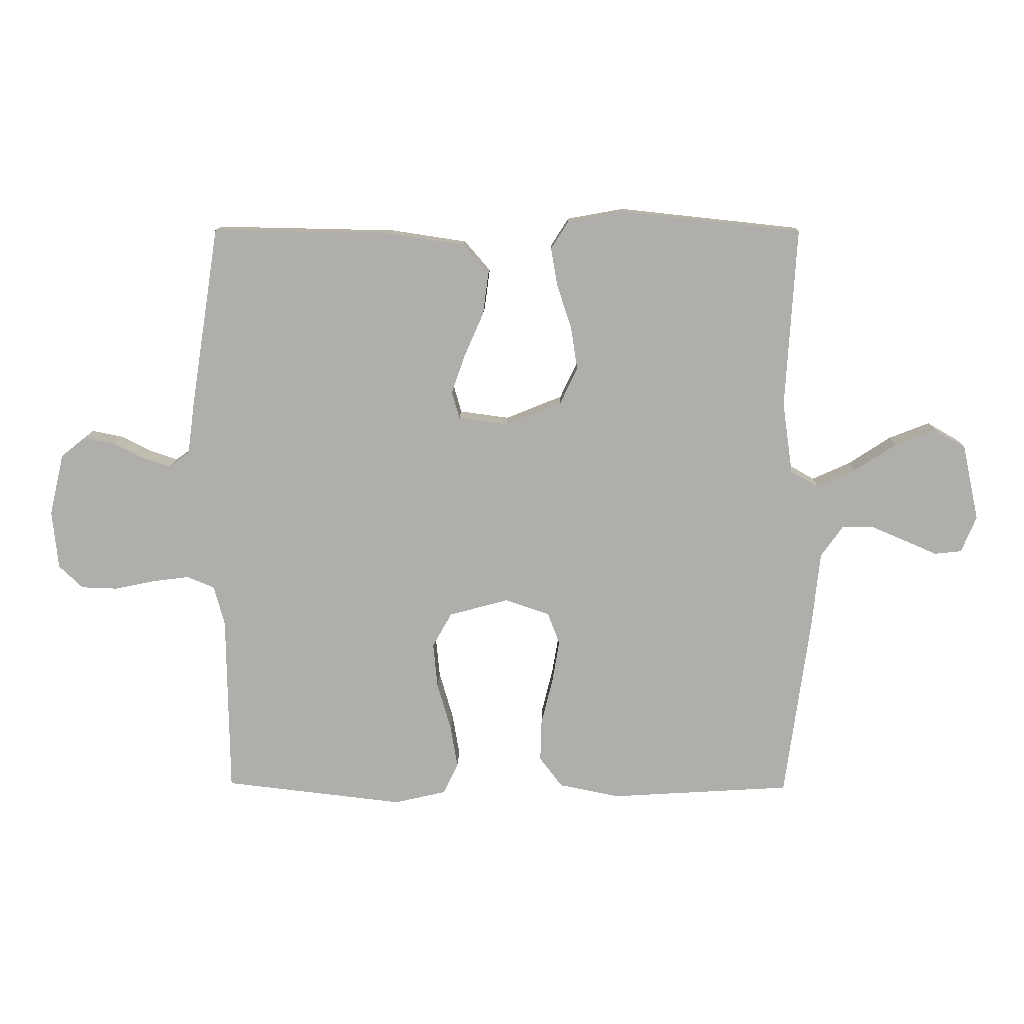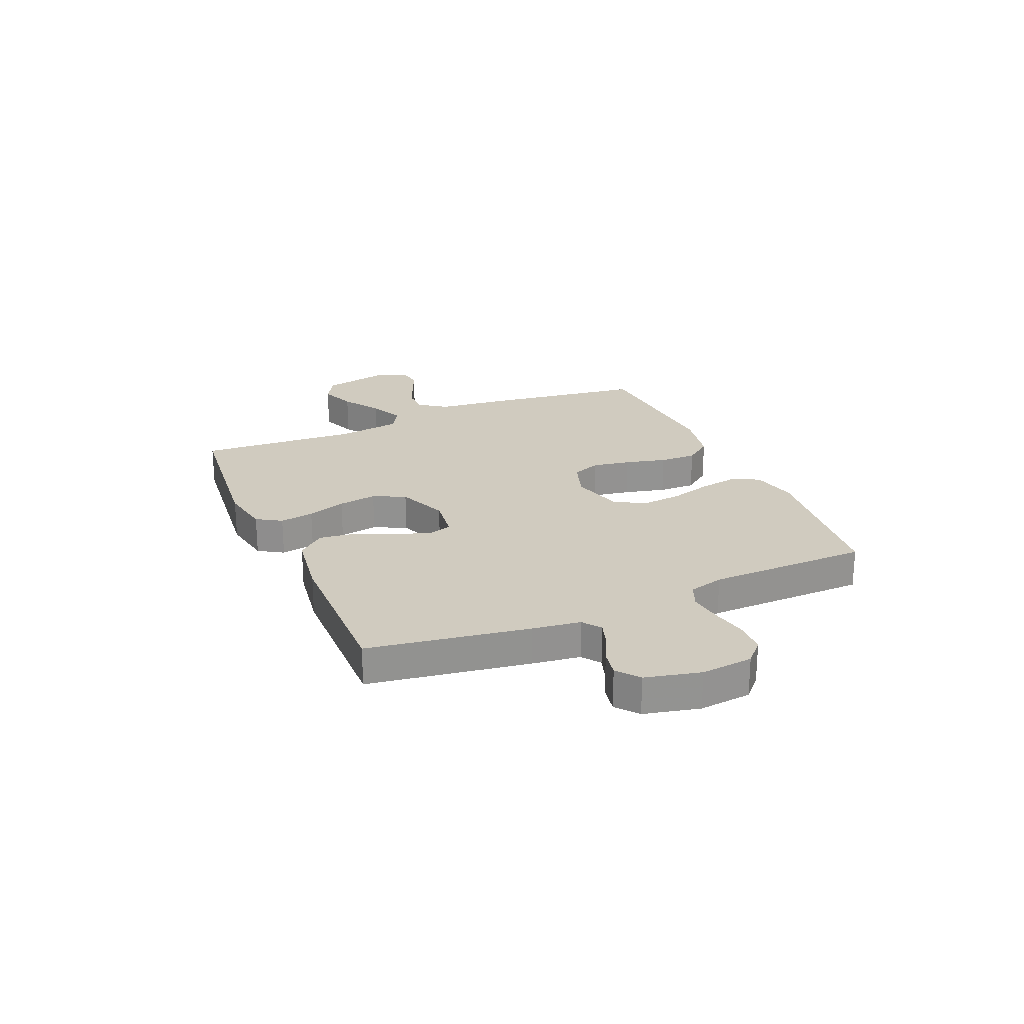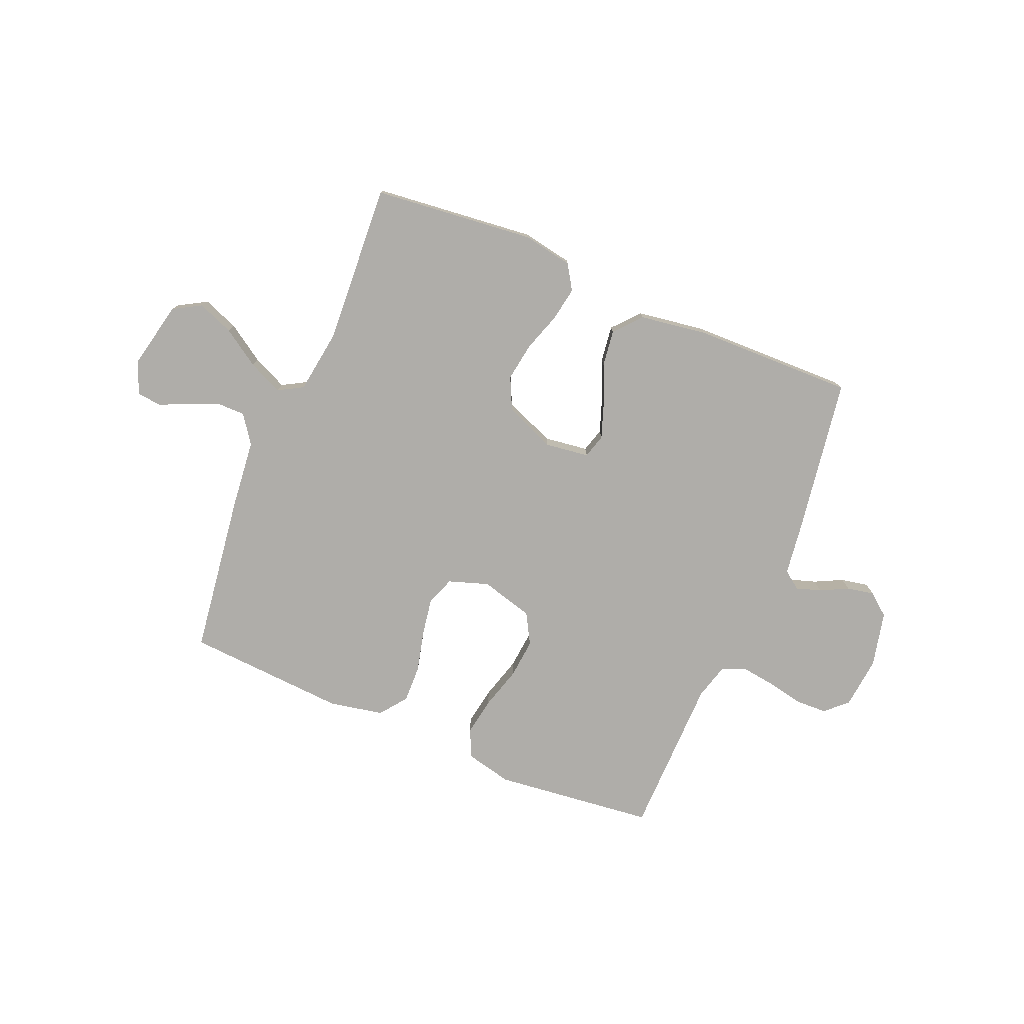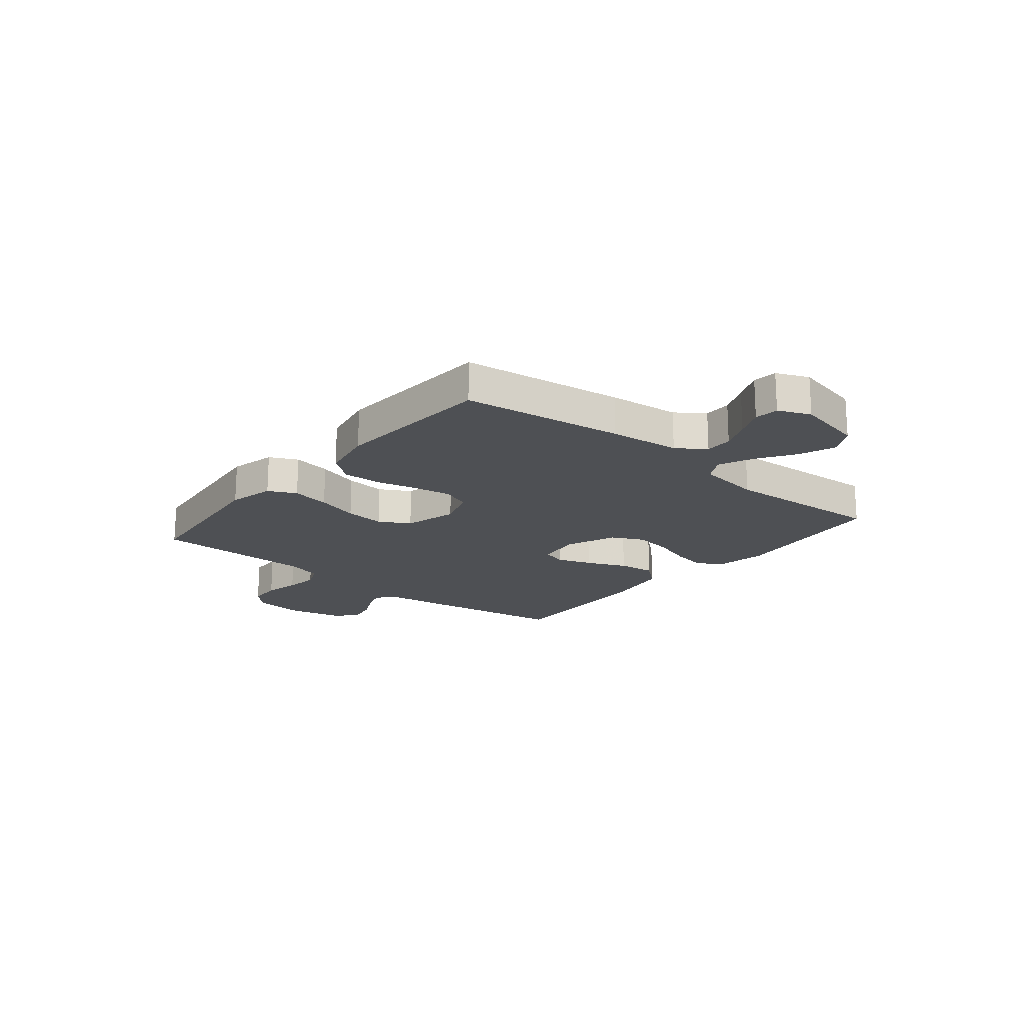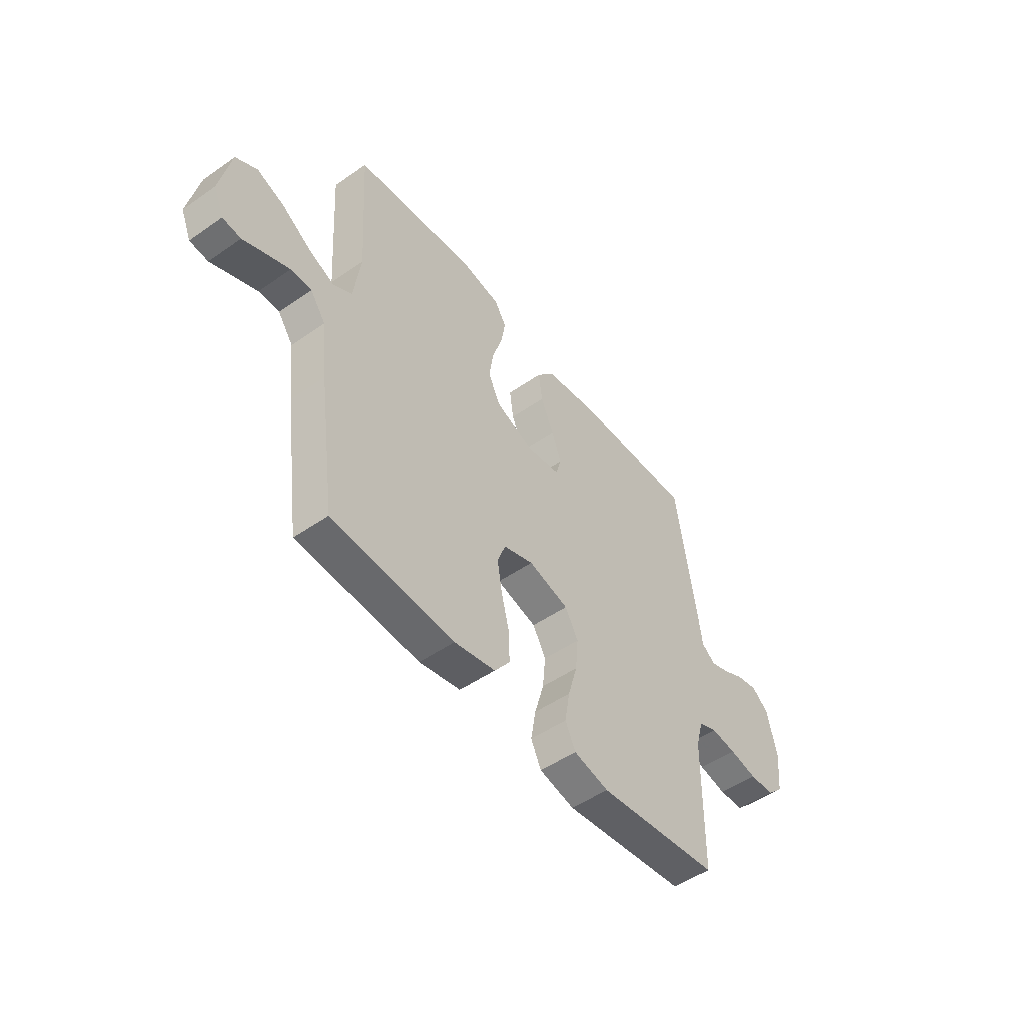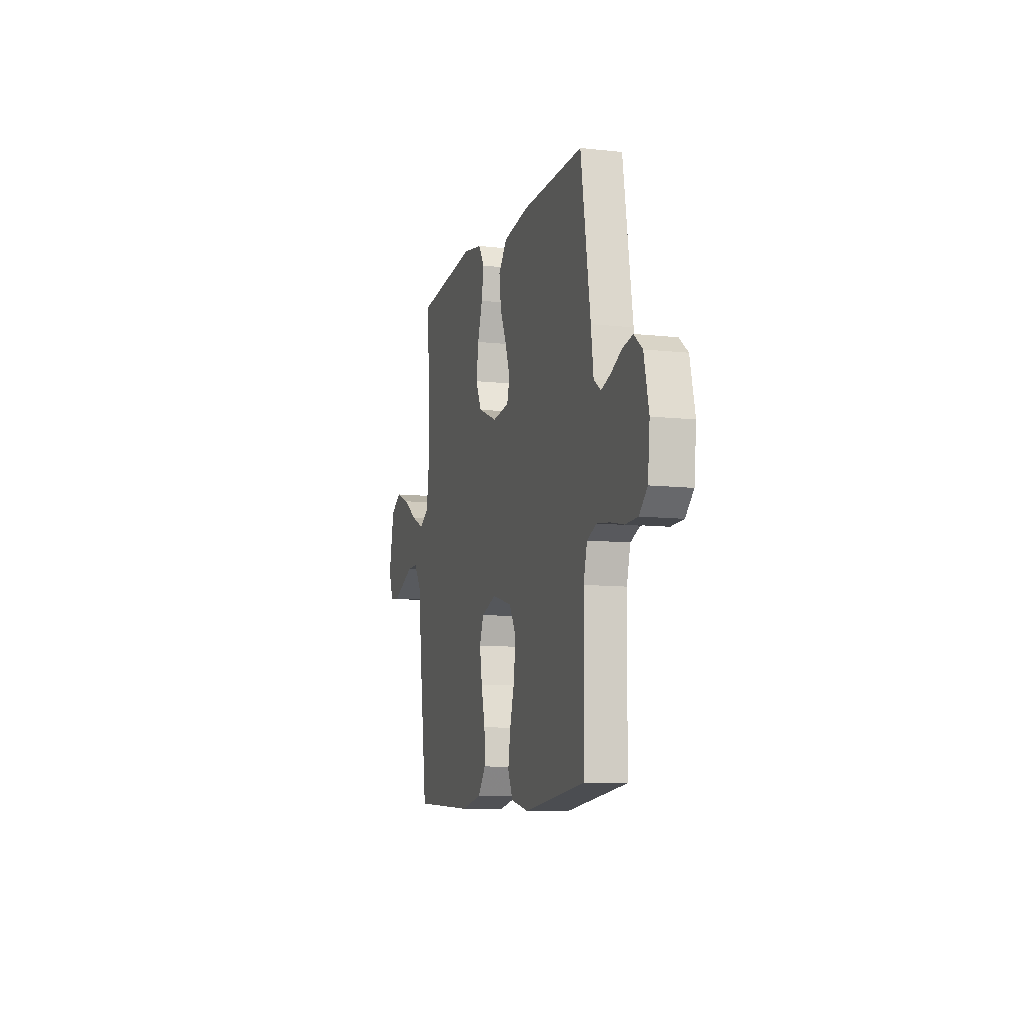
<metadata>
{"format":"obj","ext":"obj","renderer":"f3d","projection":"perspective","resolution":1024,"background":"white","views":[{"elev":12.0,"azim":-178.6,"up":"+Z"},{"elev":23.7,"azim":66.7,"up":"+Y"},{"elev":-77.3,"azim":-22.8,"up":"+Y"},{"elev":-18.7,"azim":-129.4,"up":"+Y"},{"elev":-50.0,"azim":-52.6,"up":"+Z"},{"elev":-9.7,"azim":73.8,"up":"+Z"}]}
</metadata>
<code>
v -0.5 0.07 0.5
v -0.2 0.07 0.532
v -0.106 0.07 0.515
v -0.077 0.07 0.469
v -0.088 0.07 0.405
v -0.112 0.07 0.333
v -0.123 0.07 0.261
v -0.094 0.07 0.201
v 0 0.07 0.163
v 0.082 0.07 0.174
v 0.095 0.07 0.219
v 0.072 0.07 0.284
v 0.04 0.07 0.357
v 0.031 0.07 0.425
v 0.074 0.07 0.475
v 0.2 0.07 0.494
v 0.5 0.07 0.5
v 0.547 0.07 0.2
v 0.559 0.07 0.11
v 0.593 0.07 0.085
v 0.639 0.07 0.1
v 0.691 0.07 0.126
v 0.742 0.07 0.136
v 0.783 0.07 0.103
v 0.807 0.07 0
v 0.797 0.07 -0.097
v 0.757 0.07 -0.135
v 0.697 0.07 -0.137
v 0.63 0.07 -0.123
v 0.568 0.07 -0.115
v 0.522 0.07 -0.134
v 0.504 0.07 -0.2
v 0.5 0.07 -0.5
v 0.2 0.07 -0.534
v 0.114 0.07 -0.514
v 0.089 0.07 -0.462
v 0.101 0.07 -0.391
v 0.124 0.07 -0.312
v 0.131 0.07 -0.238
v 0.099 0.07 -0.181
v 0 0.07 -0.154
v -0.074 0.07 -0.179
v -0.094 0.07 -0.232
v -0.082 0.07 -0.303
v -0.063 0.07 -0.38
v -0.061 0.07 -0.449
v -0.099 0.07 -0.499
v -0.2 0.07 -0.519
v -0.5 0.07 -0.5
v -0.541 0.07 -0.2
v -0.555 0.07 -0.069
v -0.592 0.07 -0.017
v -0.643 0.07 -0.017
v -0.7 0.07 -0.041
v -0.755 0.07 -0.065
v -0.8 0.07 -0.06
v -0.825 0.07 0
v -0.798 0.07 0.126
v -0.746 0.07 0.156
v -0.679 0.07 0.13
v -0.609 0.07 0.084
v -0.545 0.07 0.055
v -0.499 0.07 0.081
v -0.482 0.07 0.2
v -0.5 0 0.5
v -0.2 0 0.532
v -0.106 0 0.515
v -0.077 0 0.469
v -0.088 0 0.405
v -0.112 0 0.333
v -0.123 0 0.261
v -0.094 0 0.201
v 0 0 0.163
v 0.082 0 0.174
v 0.095 0 0.219
v 0.072 0 0.284
v 0.04 0 0.357
v 0.031 0 0.425
v 0.074 0 0.475
v 0.2 0 0.494
v 0.5 0 0.5
v 0.547 0 0.2
v 0.559 0 0.11
v 0.593 0 0.085
v 0.639 0 0.1
v 0.691 0 0.126
v 0.742 0 0.136
v 0.783 0 0.103
v 0.807 0 0
v 0.797 0 -0.097
v 0.757 0 -0.135
v 0.697 0 -0.137
v 0.63 0 -0.123
v 0.568 0 -0.115
v 0.522 0 -0.134
v 0.504 0 -0.2
v 0.5 0 -0.5
v 0.2 0 -0.534
v 0.114 0 -0.514
v 0.089 0 -0.462
v 0.101 0 -0.391
v 0.124 0 -0.312
v 0.131 0 -0.238
v 0.099 0 -0.181
v 0 0 -0.154
v -0.074 0 -0.179
v -0.094 0 -0.232
v -0.082 0 -0.303
v -0.063 0 -0.38
v -0.061 0 -0.449
v -0.099 0 -0.499
v -0.2 0 -0.519
v -0.5 0 -0.5
v -0.541 0 -0.2
v -0.555 0 -0.069
v -0.592 0 -0.017
v -0.643 0 -0.017
v -0.7 0 -0.041
v -0.755 0 -0.065
v -0.8 0 -0.06
v -0.825 0 0
v -0.798 0 0.126
v -0.746 0 0.156
v -0.679 0 0.13
v -0.609 0 0.084
v -0.545 0 0.055
v -0.499 0 0.081
v -0.482 0 0.2
f 59 60 61
f 58 59 61
f 57 58 61
f 56 57 61
f 55 56 61
f 54 55 61
f 53 54 61 62
f 52 53 62 63
f 49 50 51
f 48 49 51
f 47 48 51
f 46 47 51
f 45 46 51
f 44 45 51
f 51 52 63
f 44 51 63
f 43 44 63
f 36 37 38
f 35 36 38
f 34 35 38
f 33 34 38
f 32 33 38
f 31 32 38 39
f 30 31 39 40
f 27 28 29
f 26 27 29
f 25 26 29
f 24 25 29
f 23 24 29
f 22 23 29
f 21 22 29
f 20 21 29 30
f 30 40 41
f 20 30 41
f 19 20 41
f 17 18 19
f 16 17 19
f 15 16 19
f 14 15 19
f 13 14 19
f 12 13 19
f 4 5 6
f 3 4 6
f 2 3 6
f 1 2 6
f 64 1 6
f 64 6 7
f 64 7 8
f 63 64 8
f 43 63 8
f 42 43 8
f 41 42 8 9
f 19 41 9 10
f 11 12 19
f 10 11 19
f 125 124 123
f 125 123 122
f 125 122 121
f 125 121 120
f 125 120 119
f 125 119 118
f 126 125 118 117
f 127 126 117 116
f 115 114 113
f 115 113 112
f 115 112 111
f 115 111 110
f 115 110 109
f 115 109 108
f 127 116 115
f 127 115 108
f 127 108 107
f 102 101 100
f 102 100 99
f 102 99 98
f 102 98 97
f 102 97 96
f 103 102 96 95
f 104 103 95 94
f 93 92 91
f 93 91 90
f 93 90 89
f 93 89 88
f 93 88 87
f 93 87 86
f 93 86 85
f 94 93 85 84
f 105 104 94
f 105 94 84
f 105 84 83
f 83 82 81
f 83 81 80
f 83 80 79
f 83 79 78
f 83 78 77
f 83 77 76
f 70 69 68
f 70 68 67
f 70 67 66
f 70 66 65
f 70 65 128
f 71 70 128
f 72 71 128
f 72 128 127
f 72 127 107
f 72 107 106
f 73 72 106 105
f 74 73 105 83
f 83 76 75
f 83 75 74
f 1 65 66 2
f 2 66 67 3
f 3 67 68 4
f 4 68 69 5
f 5 69 70 6
f 6 70 71 7
f 7 71 72 8
f 8 72 73 9
f 9 73 74 10
f 10 74 75 11
f 11 75 76 12
f 12 76 77 13
f 13 77 78 14
f 14 78 79 15
f 15 79 80 16
f 16 80 81 17
f 17 81 82 18
f 18 82 83 19
f 19 83 84 20
f 20 84 85 21
f 21 85 86 22
f 22 86 87 23
f 23 87 88 24
f 24 88 89 25
f 25 89 90 26
f 26 90 91 27
f 27 91 92 28
f 28 92 93 29
f 29 93 94 30
f 30 94 95 31
f 31 95 96 32
f 32 96 97 33
f 33 97 98 34
f 34 98 99 35
f 35 99 100 36
f 36 100 101 37
f 37 101 102 38
f 38 102 103 39
f 39 103 104 40
f 40 104 105 41
f 41 105 106 42
f 42 106 107 43
f 43 107 108 44
f 44 108 109 45
f 45 109 110 46
f 46 110 111 47
f 47 111 112 48
f 48 112 113 49
f 49 113 114 50
f 50 114 115 51
f 51 115 116 52
f 52 116 117 53
f 53 117 118 54
f 54 118 119 55
f 55 119 120 56
f 56 120 121 57
f 57 121 122 58
f 58 122 123 59
f 59 123 124 60
f 60 124 125 61
f 61 125 126 62
f 62 126 127 63
f 63 127 128 64
f 64 128 65 1

</code>
